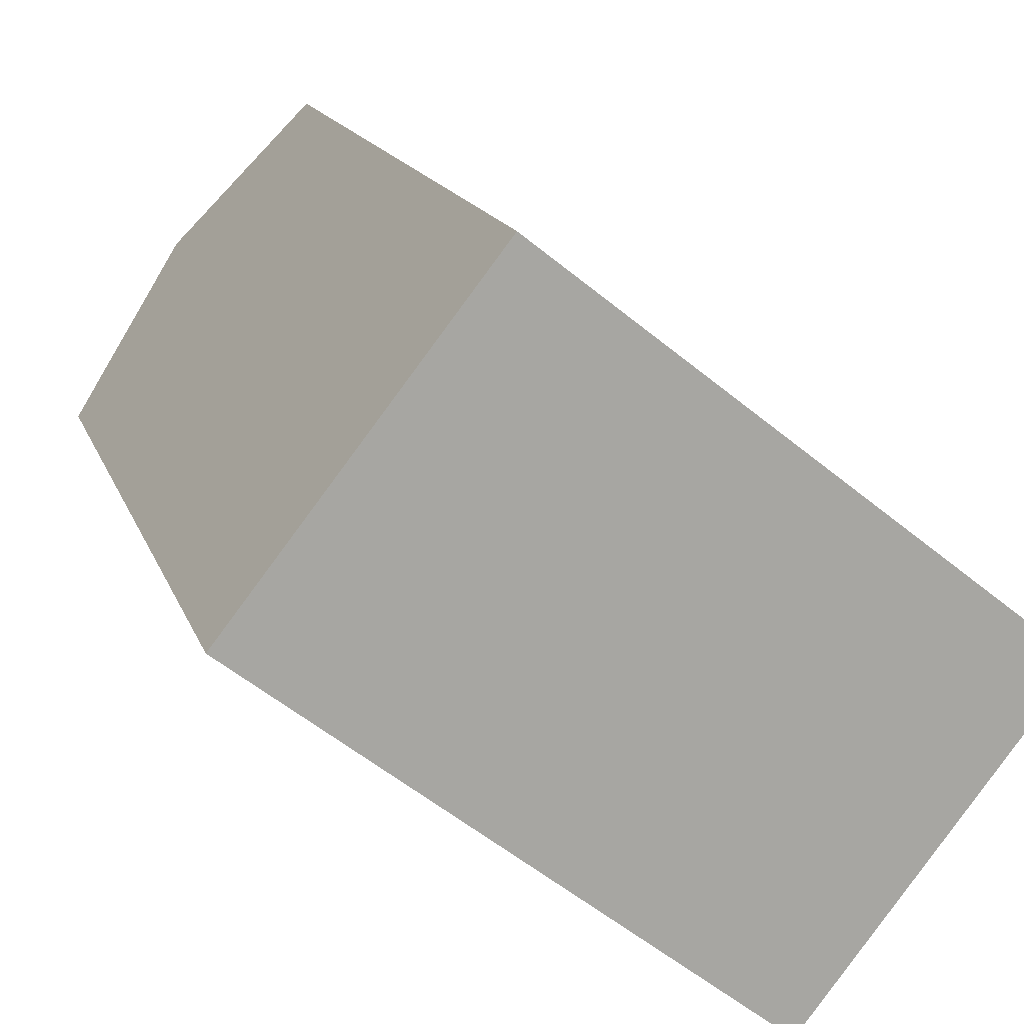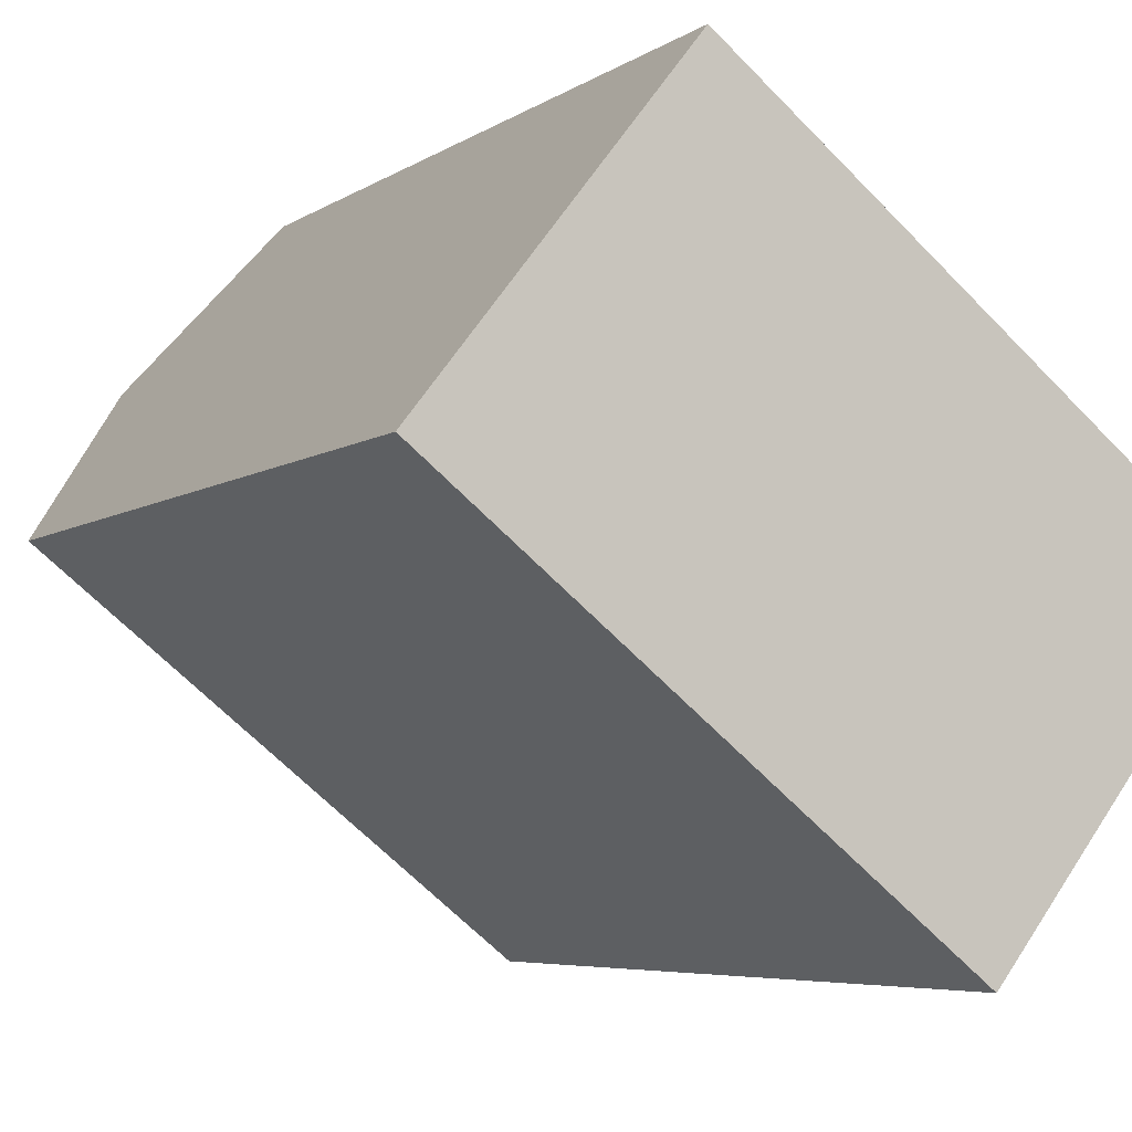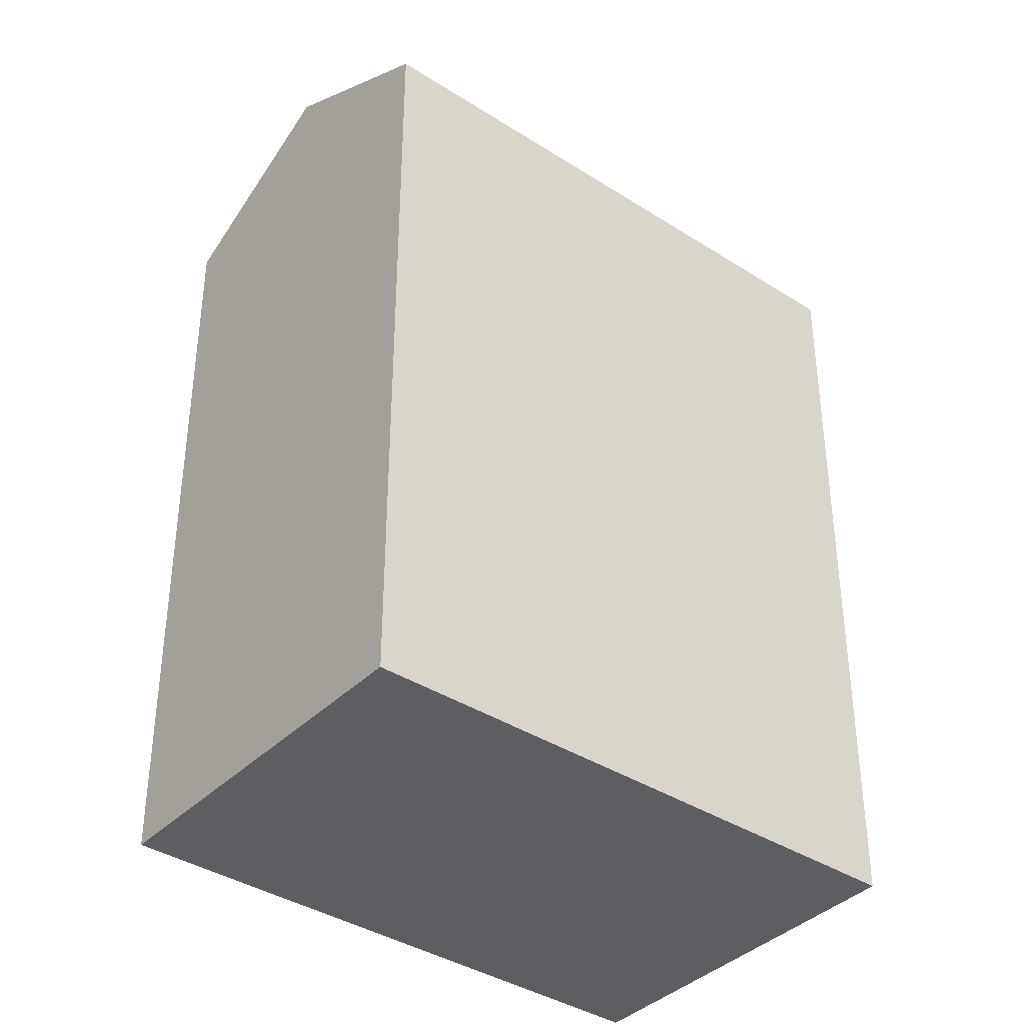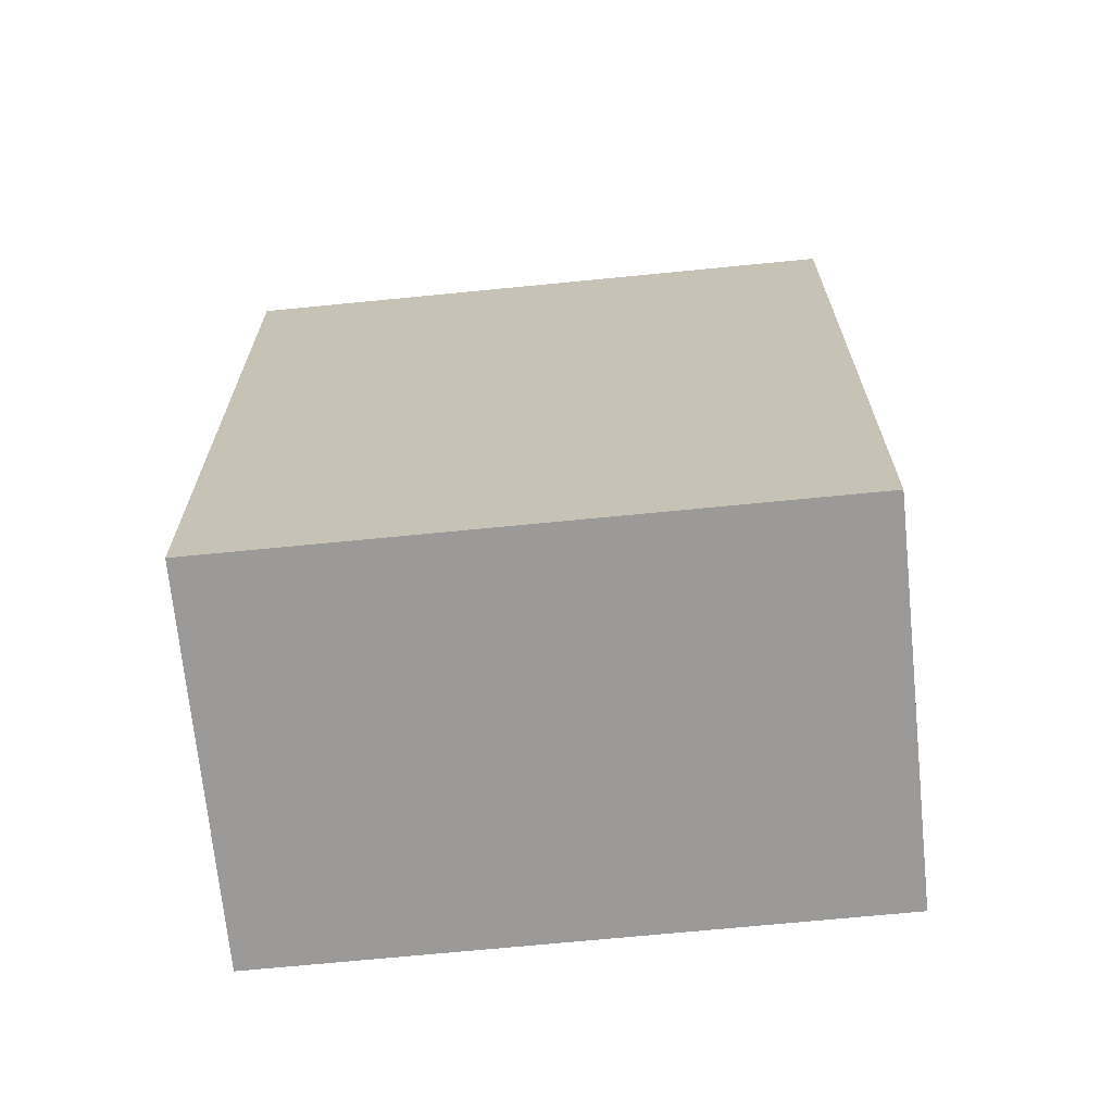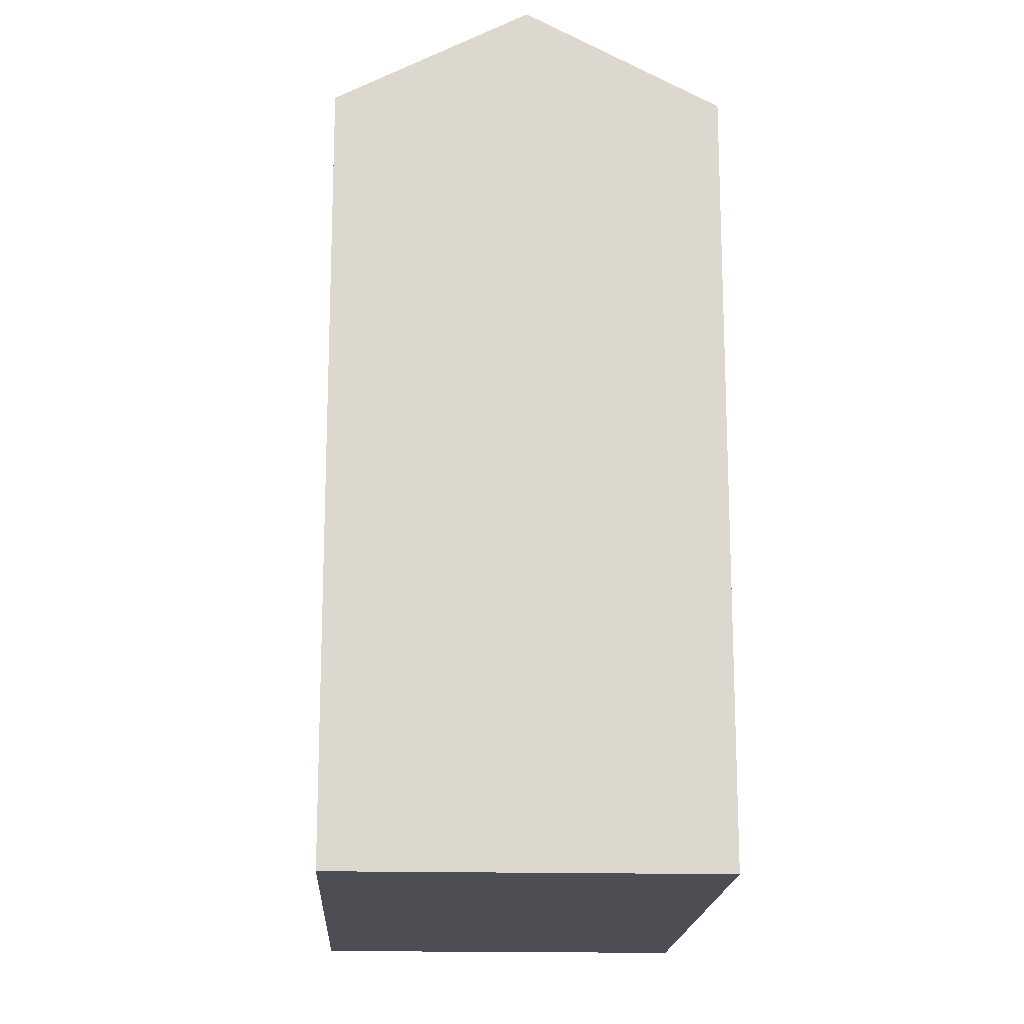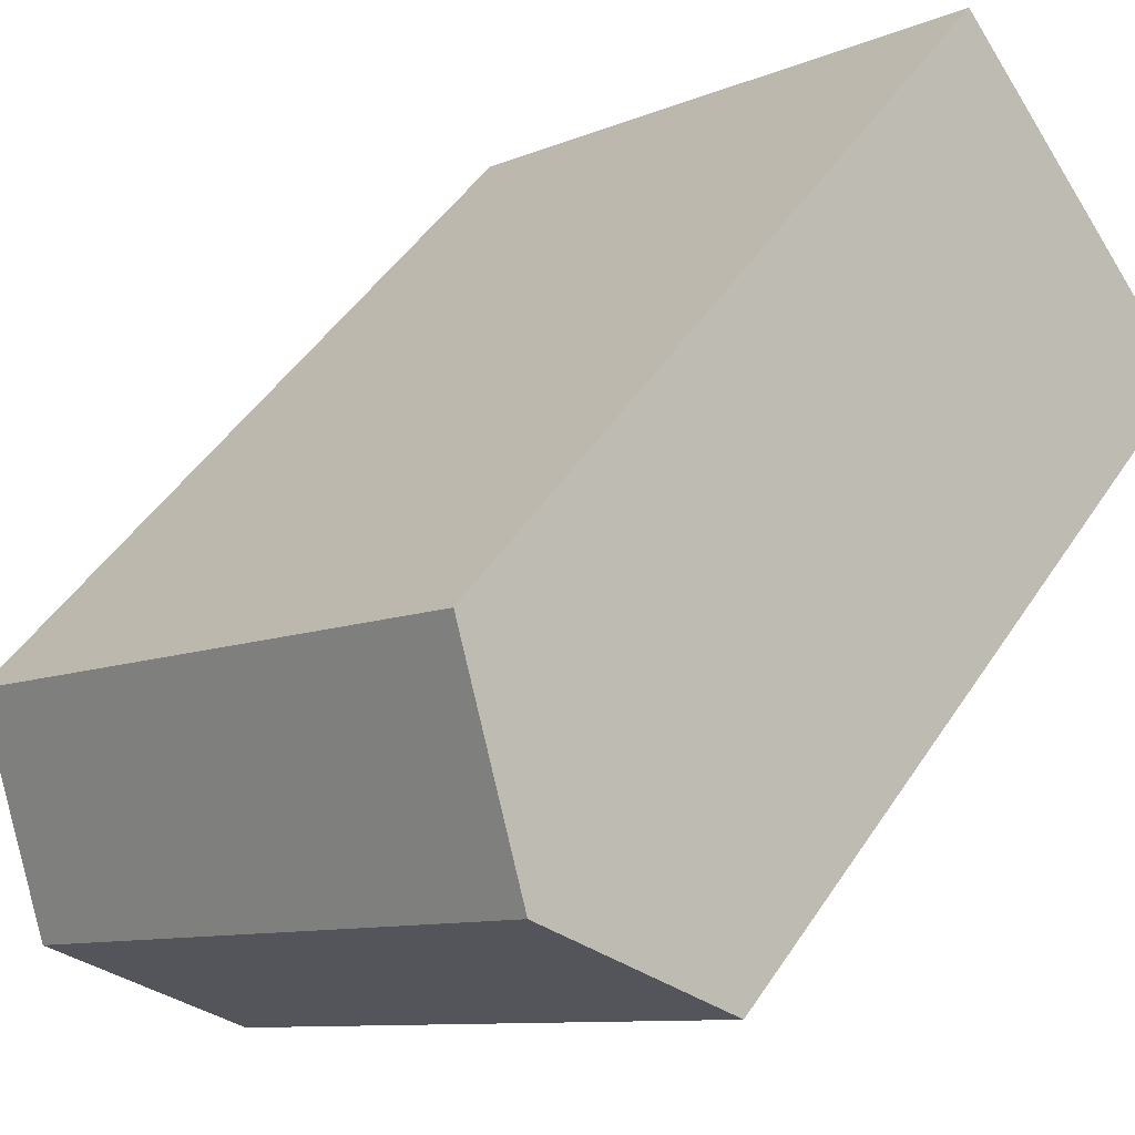
<metadata>
{"format":"obj","ext":"obj","renderer":"f3d","projection":"perspective","resolution":1024,"background":"white","views":[{"elev":15.5,"azim":-15.5,"up":"+Z"},{"elev":-5.5,"azim":-27.7,"up":"+Z"},{"elev":-38.3,"azim":-0.8,"up":"+Y"},{"elev":-69.5,"azim":-136.1,"up":"+Y"},{"elev":-17.4,"azim":125.4,"up":"+Y"},{"elev":47.2,"azim":-148.5,"up":"+Z"}]}
</metadata>
<code>
v  3.257 -2.542e-16 4.151
v  19.46 1.174e-16 -1.918
v  6.514 -5.083e-16 8.301
v  0 0 0
v  16.21 3.716e-16 -6.068
v  12.95 6.257e-16 -10.22
v  6.514 21.23 8.301
v  0.0004522 21.23 -0.000672
v  3.257 23.95 4.15
v  12.95 21.23 -10.22
v  19.46 21.23 -1.918
v  16.21 23.95 -6.069
g defaultobject
f 1 2 3
f 2 1 4
f 2 4 5
f 5 4 6
f 7 1 3
f 1 7 4
f 4 7 8
f 8 7 9
f 10 5 6
f 5 10 2
f 2 10 11
f 11 10 12
f 8 6 4
f 6 8 10
f 2 7 3
f 7 2 11
f 12 8 9
f 8 12 10
f 11 9 7
f 9 11 12

</code>
